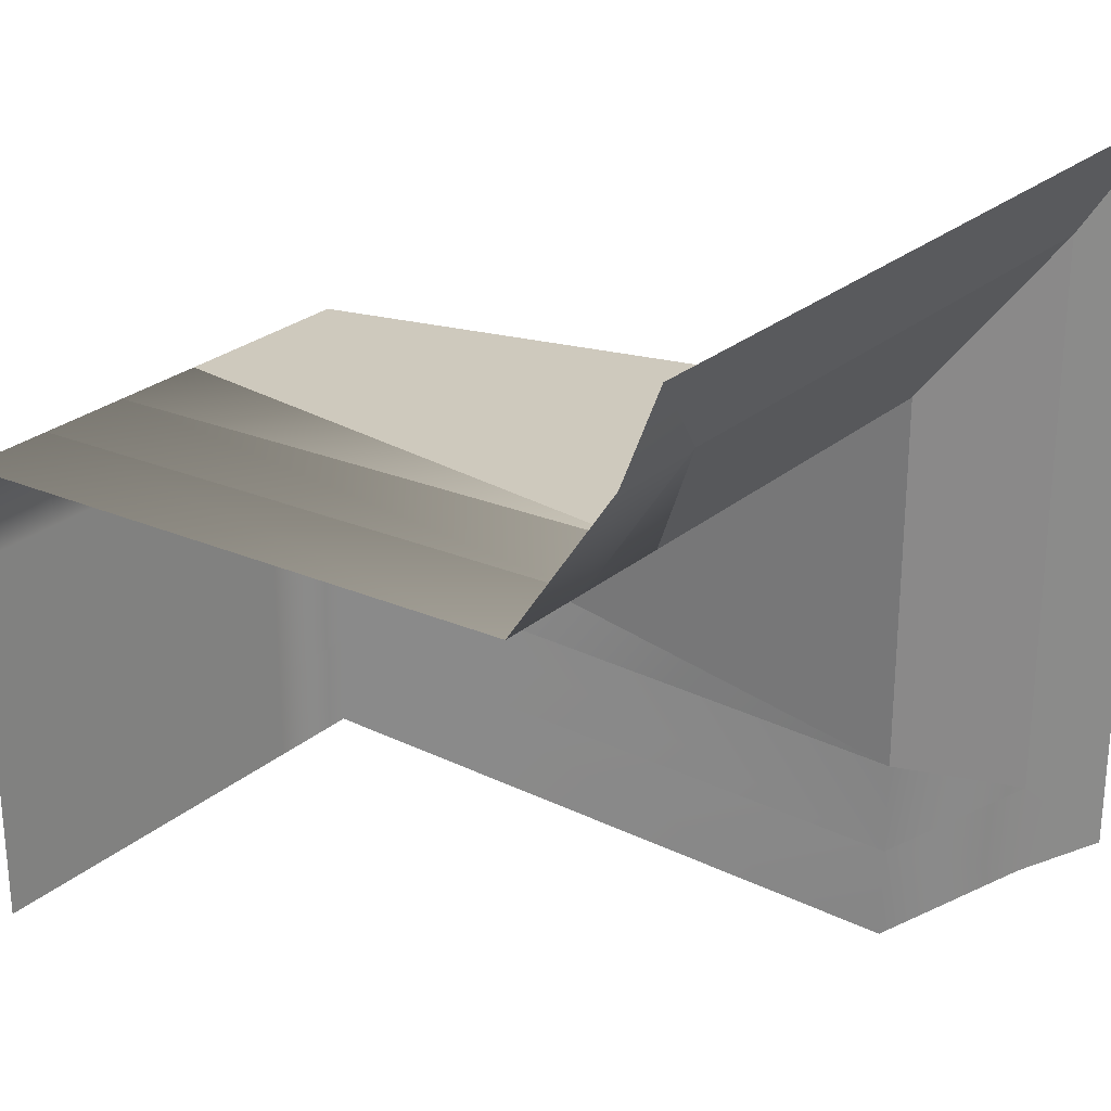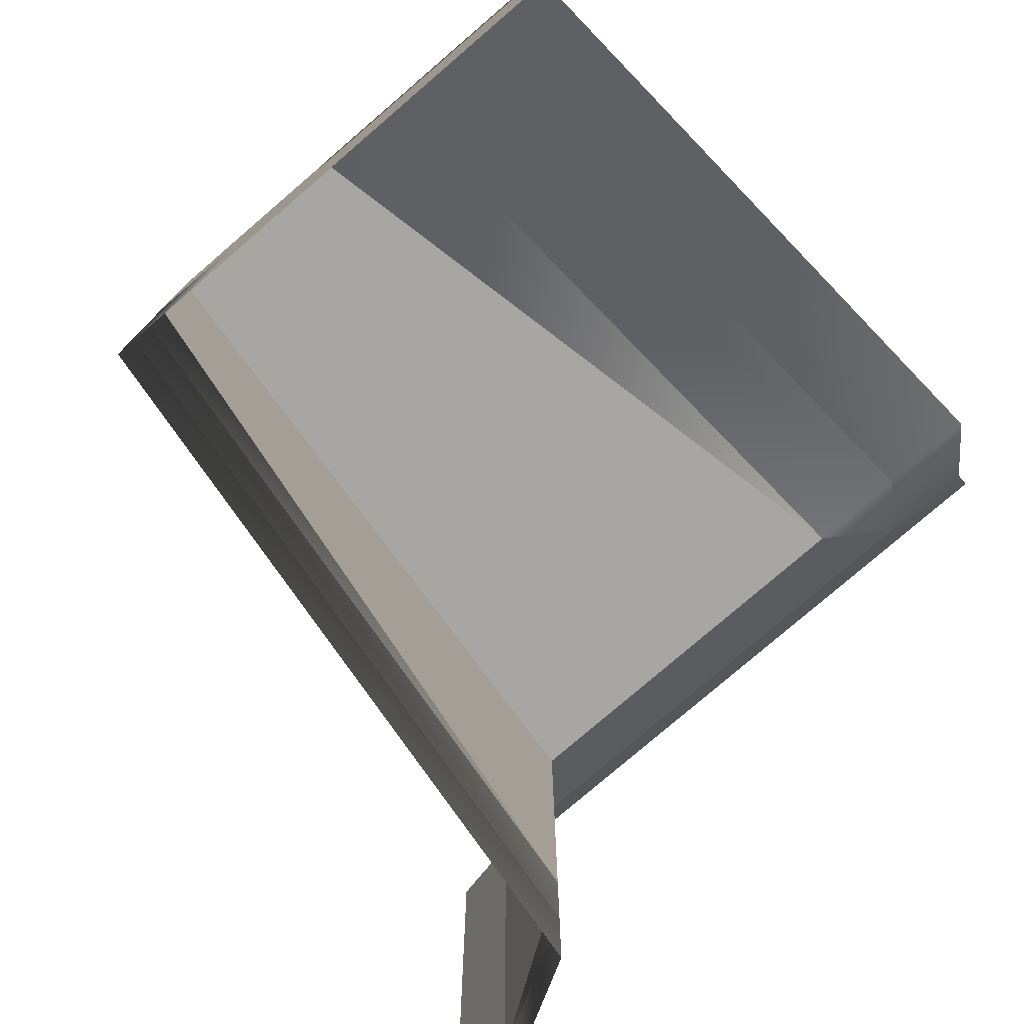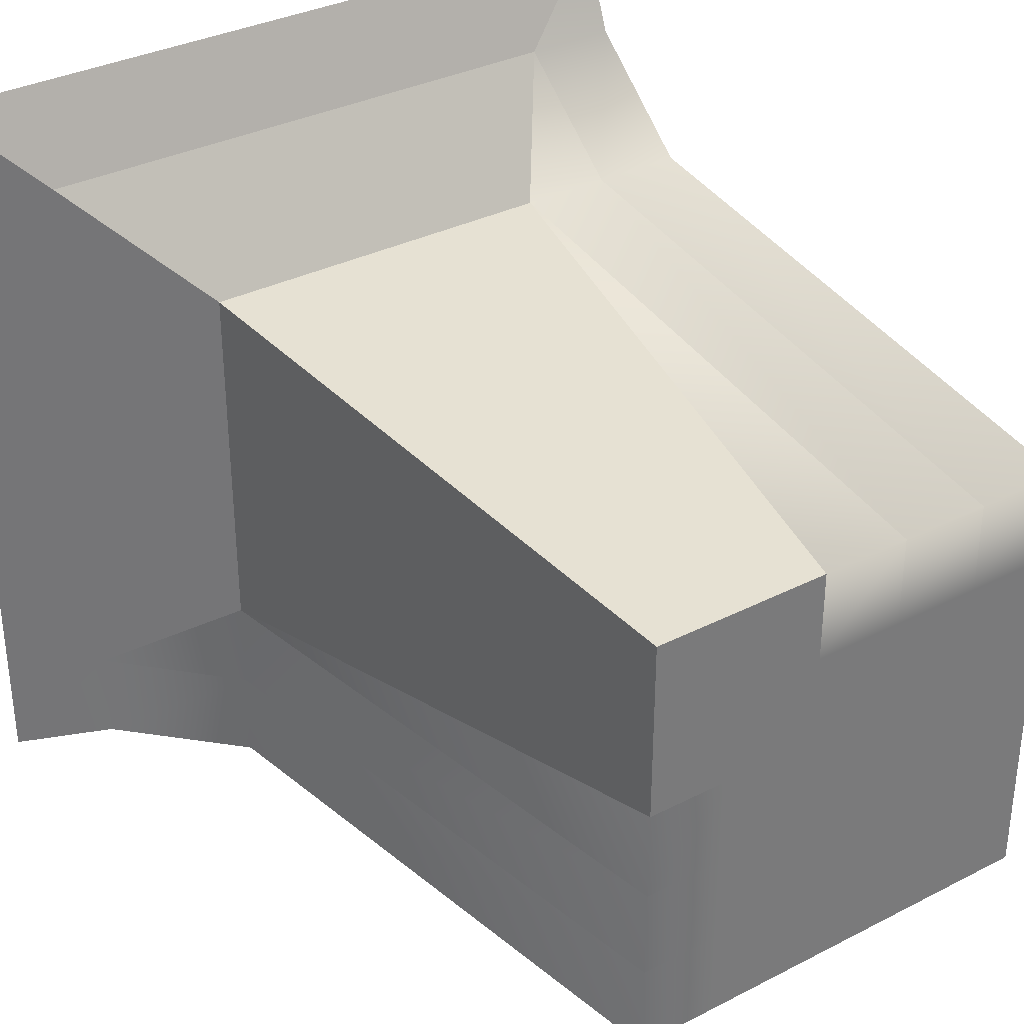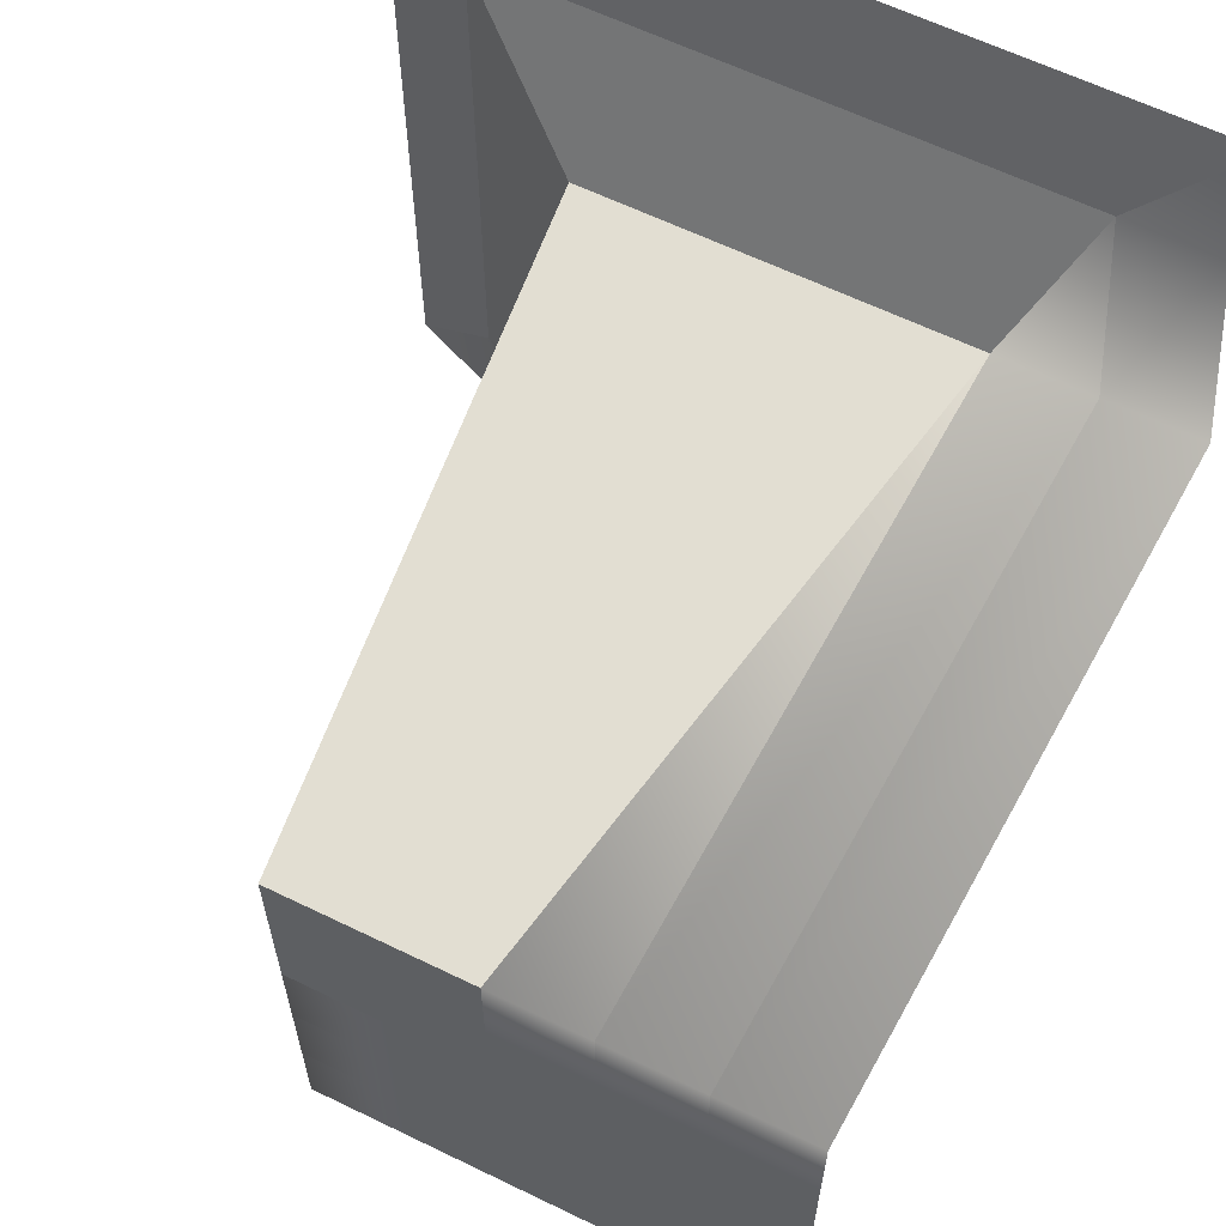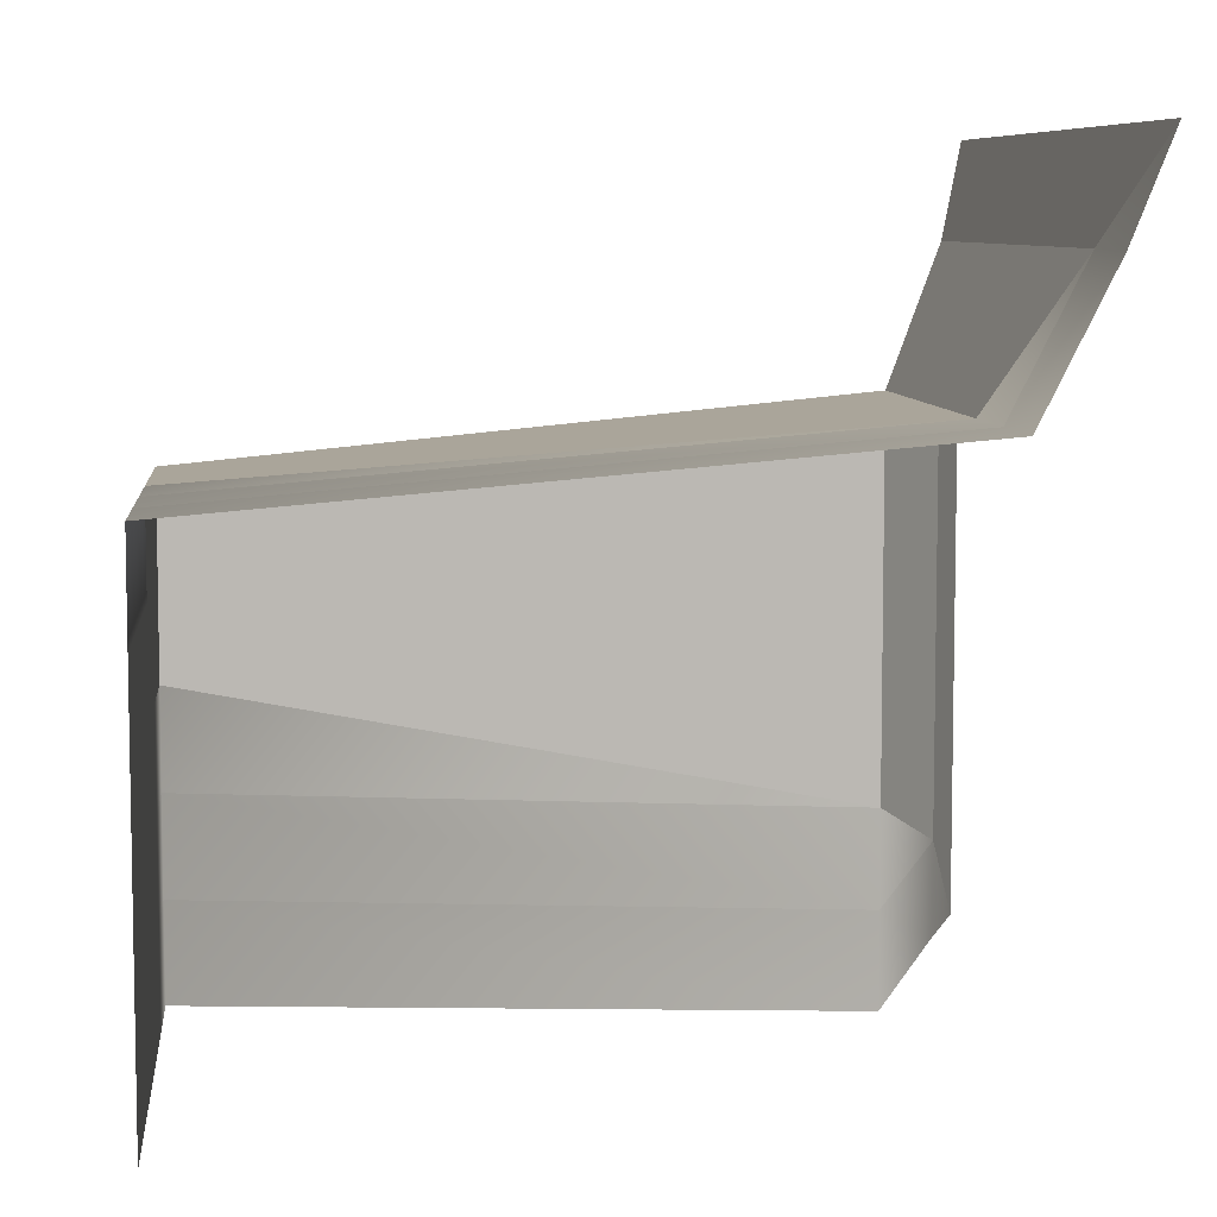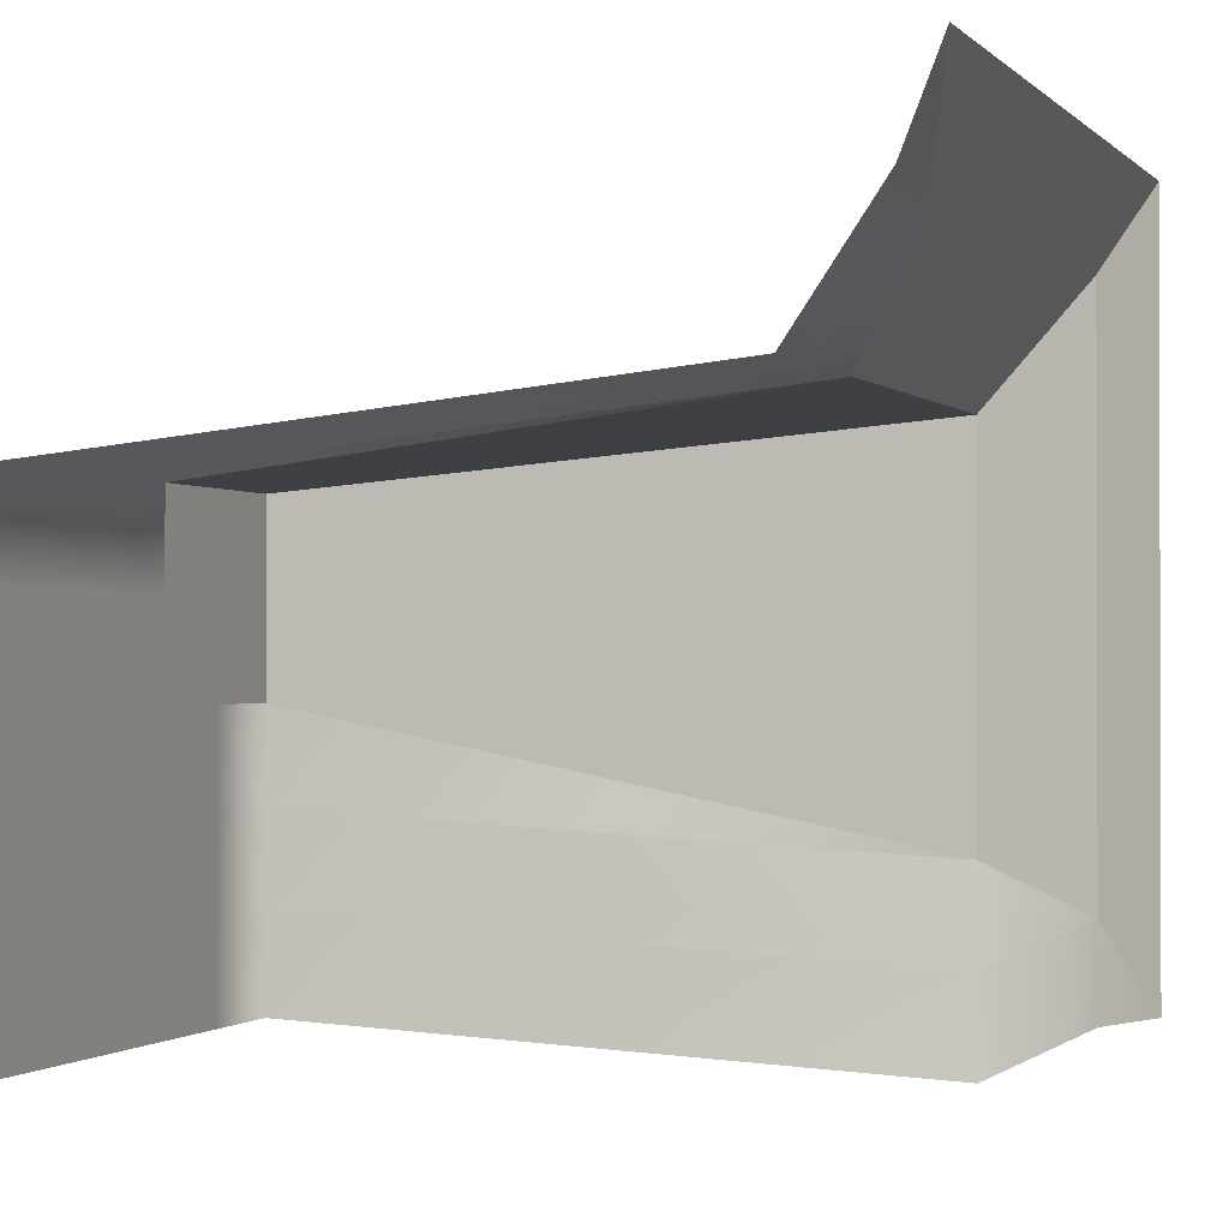
<metadata>
{"format":"obj","ext":"obj","renderer":"f3d","projection":"perspective","resolution":1024,"background":"white","views":[{"elev":26.9,"azim":128.2,"up":"+Z"},{"elev":-77.9,"azim":40.7,"up":"+Z"},{"elev":33.8,"azim":-34.8,"up":"+Z"},{"elev":62.5,"azim":26.2,"up":"+Z"},{"elev":7.3,"azim":84.4,"up":"+Z"},{"elev":-0.9,"azim":110.5,"up":"+Z"}]}
</metadata>
<code>
o Grid_Grid.002
v -0.5 -0 0.125
v -0.375 -0.05 0.125
v -0.375 -0.05 0
v -0.5 -0 0.25
v -0.375 -0.05 0.25
v -0.5 -0 0.375
v -0.375 -0.05 0.375
v -0.5 -0 0.5
v -0.375 -0 0.5
v -0.2019 -0.15 0.07692
v -0.2019 -0.15 -0.04808
v -0.2019 -0.15 0.2019
v -0.25 -0.05 0.375
v -0.25 -0 0.5
v -0.125 -1 0.125
v -0.125 -1 0
v -0.07692 -0.15 0.2019
v -0.125 -0.05 0.375
v -0.125 -0 0.5
v -0.5 -0 0
v 3e-06 -1 -0.375
v 0.125 -1 -0.375
v 0.125 -1 -0.5
v 0 -1 -0.25
v 0.125 -1 -0.25
v 0 -1 -0.125
v 0.125 -1 -0.125
v 0.25 -1 -0.375
v 0.25 -1 -0.5
v 0.25 -1 -0.25
v 0.25 -1 -0.125
v 0.375 -1 -0.375
v 0.375 -1 -0.5
v 0.375 -1 -0.25
v 0.375 -1 -0.125
v 0.5 -1 -0.375
v 0.5 -1 -0.5
v 0.5 -1 -0.25
v 0.5 -1 -0.125
v 0 -1 -0.5
v 0.125 0 0.5
v 0.125 -0.05 0.375
v 0 -0.05 0.375
v 0.25 0 0.5
v 0.25 -0.05 0.375
v 0.375 0 0.5
v 0.375 -0.05 0.375
v 0.5 0 0.5
v 0.5 -0.05 0.375
v 0.1731 -0.15 0.2019
v 0.04808 -0.15 0.2019
v 0.2981 -0.15 0.2019
v 0.4231 -0.15 0.2019
v 0.5481 -0.15 0.2019
v 0.125 -1 0.125
v 0 -1 0.125
v 0.25 -1 0.125
v 0.375 -1 0.125
v 0.5 -1 0.125
v 0.125 -1 -0
v 0 -1 -0
v 0.25 -1 -0
v 0.375 -1 -0
v 0.5 -1 -0
v 0 0 0.5
v -0.375 -0.05 -0.125
v -0.375 -0.05 -0.25
v -0.5 -0 -0.25
v -0.2019 -0.15 -0.1731
v -0.2019 -0.15 -0.2981
v -0.125 -1 -0.125
v -0.125 -1 -0.25
v -0.375 -0.05 -0.375
v -0.5 -0 -0.375
v -0.2019 -0.15 -0.4231
v -0.125 -1 -0.375
v -0.375 -0.05 -0.5
v -0.5 -0 -0.5
v -0.2019 -0.15 -0.5481
v -0.125 -1 -0.5
v -0.5 -0 -0.125
f 1 2 3
f 4 5 2
f 6 7 5
f 8 9 7
f 2 10 11
f 5 12 10
f 7 13 12
f 9 14 13
f 10 15 16
f 12 17 15
f 13 18 17
f 14 19 18
f 20 1 3
f 1 4 2
f 4 6 5
f 6 8 7
f 3 2 11
f 2 5 10
f 5 7 12
f 7 9 13
f 11 10 16
f 10 12 15
f 12 13 17
f 13 14 18
f 21 22 23
f 24 25 22
f 26 27 25
f 22 28 29
f 25 30 28
f 27 31 30
f 28 32 33
f 30 34 32
f 31 35 34
f 32 36 37
f 34 38 36
f 35 39 38
f 40 21 23
f 21 24 22
f 24 26 25
f 23 22 29
f 22 25 28
f 25 27 30
f 29 28 33
f 28 30 32
f 30 31 34
f 33 32 37
f 32 34 36
f 34 35 38
f 41 42 43
f 44 45 42
f 46 47 45
f 48 49 47
f 42 50 51
f 45 52 50
f 47 53 52
f 49 54 53
f 50 55 56
f 52 57 55
f 53 58 57
f 54 59 58
f 55 60 61
f 57 62 60
f 58 63 62
f 59 64 63
f 65 41 43
f 41 44 42
f 44 46 45
f 46 48 47
f 43 42 51
f 42 45 50
f 45 47 52
f 47 49 53
f 51 50 56
f 50 52 55
f 52 53 57
f 53 54 58
f 56 55 61
f 55 57 60
f 57 58 62
f 58 59 63
f 66 67 68
f 69 70 67
f 71 72 70
f 67 73 74
f 70 75 73
f 72 76 75
f 73 77 78
f 75 79 77
f 76 80 79
f 81 66 68
f 66 69 67
f 69 71 70
f 68 67 74
f 67 70 73
f 70 72 75
f 74 73 78
f 73 75 77
f 75 76 79
f 15 56 61
f 17 51 56
f 18 43 51
f 19 65 43
f 16 15 61
f 15 17 56
f 17 18 51
f 18 19 43
f 61 60 27
f 60 62 31
f 62 63 35
f 63 64 39
f 26 61 27
f 27 60 31
f 31 62 35
f 35 63 39
f 3 66 81
f 11 69 66
f 16 71 69
f 61 26 71
f 26 24 72
f 24 21 76
f 21 40 80
f 20 3 81
f 3 11 66
f 11 16 69
f 16 61 71
f 71 26 72
f 72 24 76
f 76 21 80

</code>
